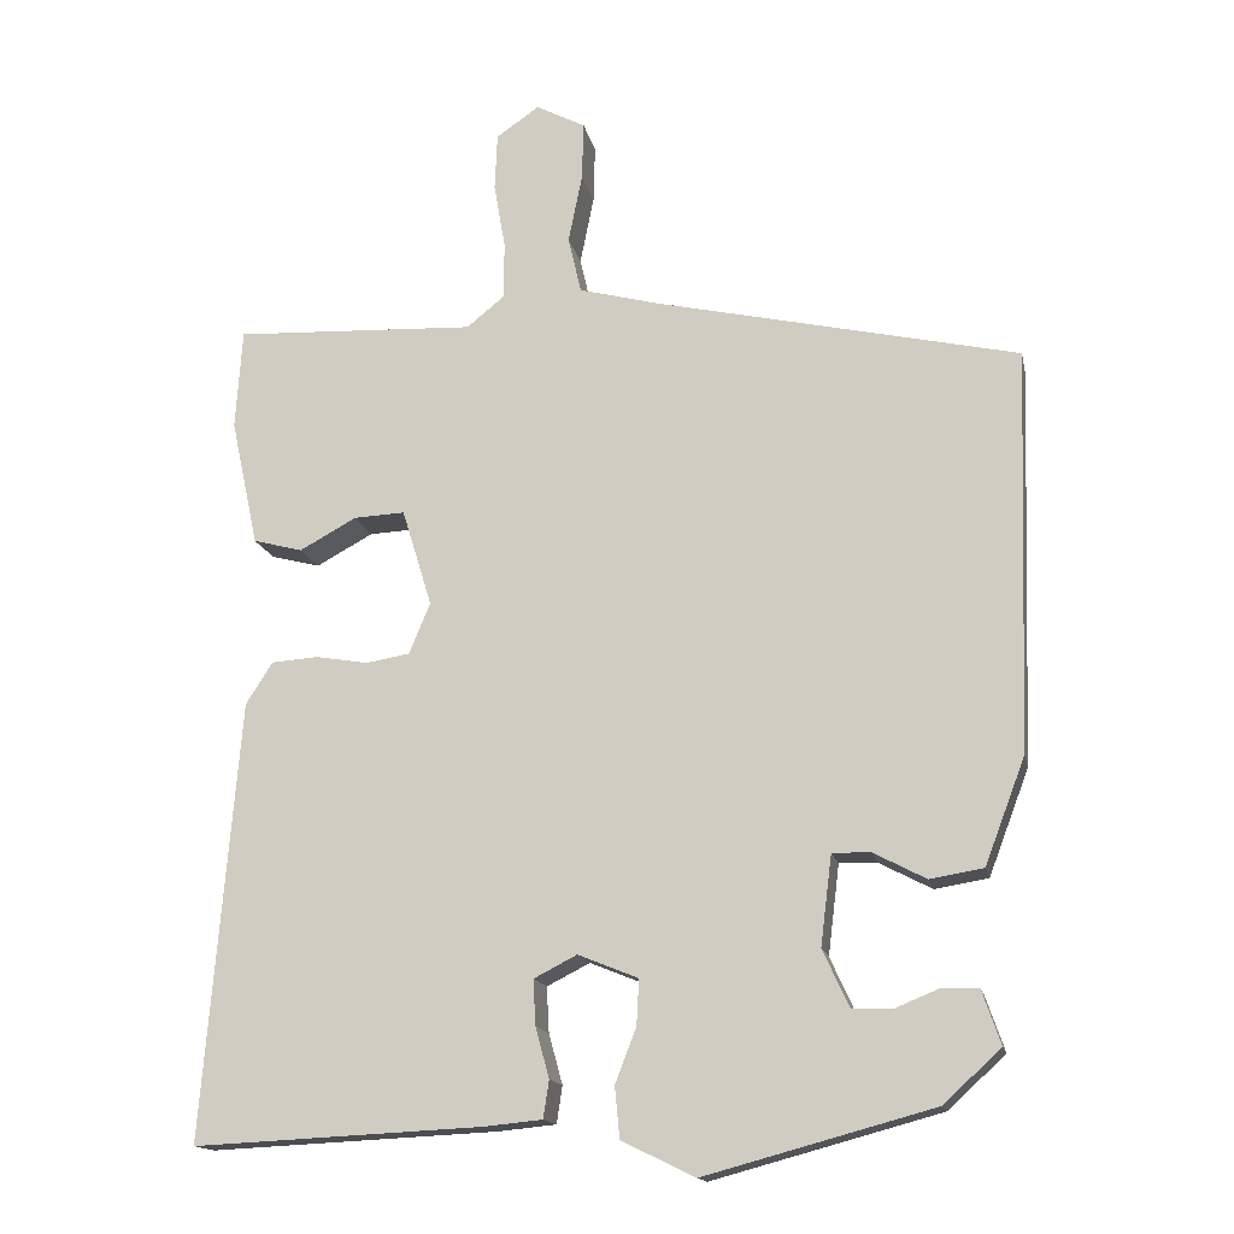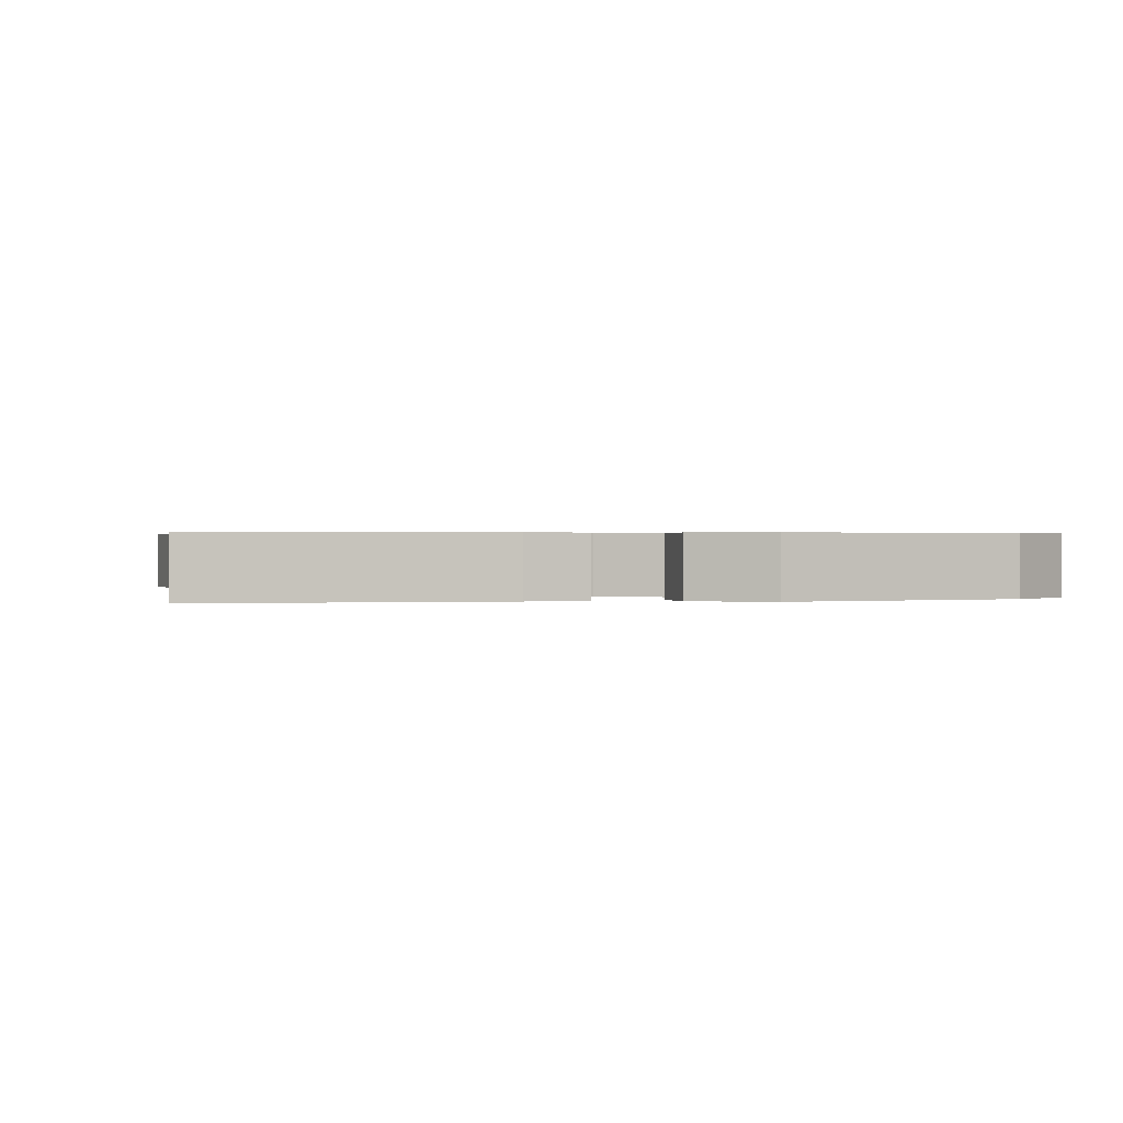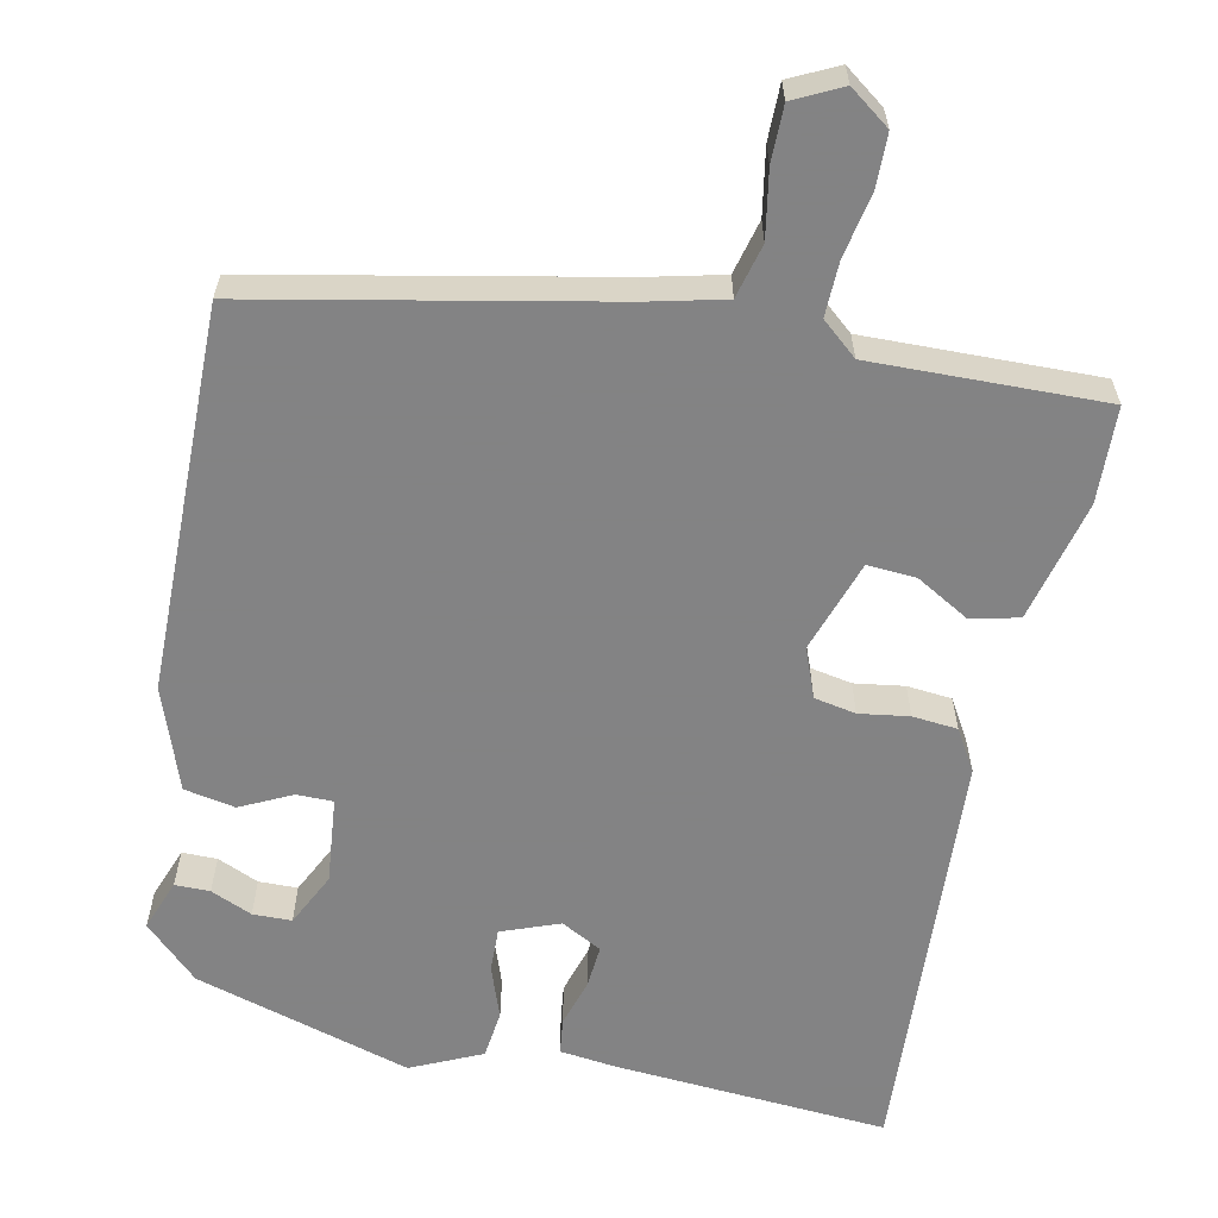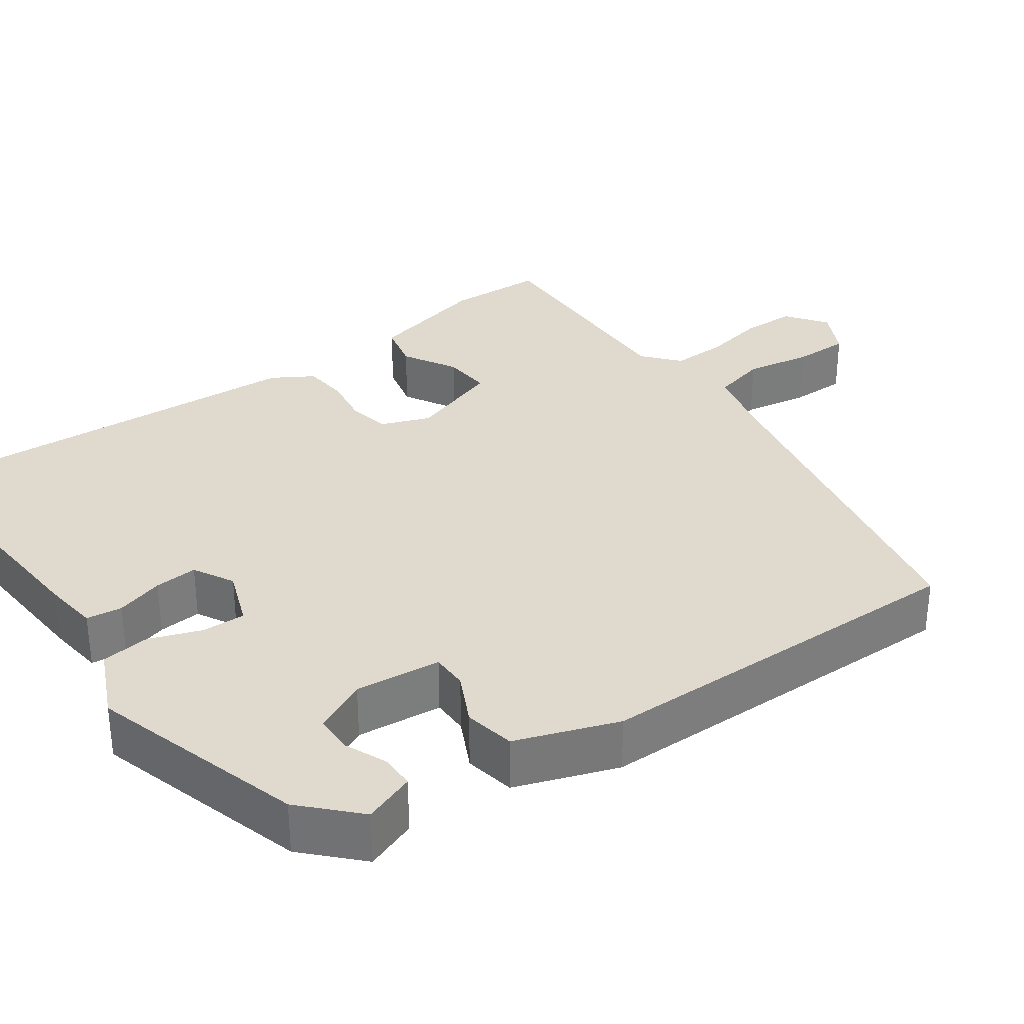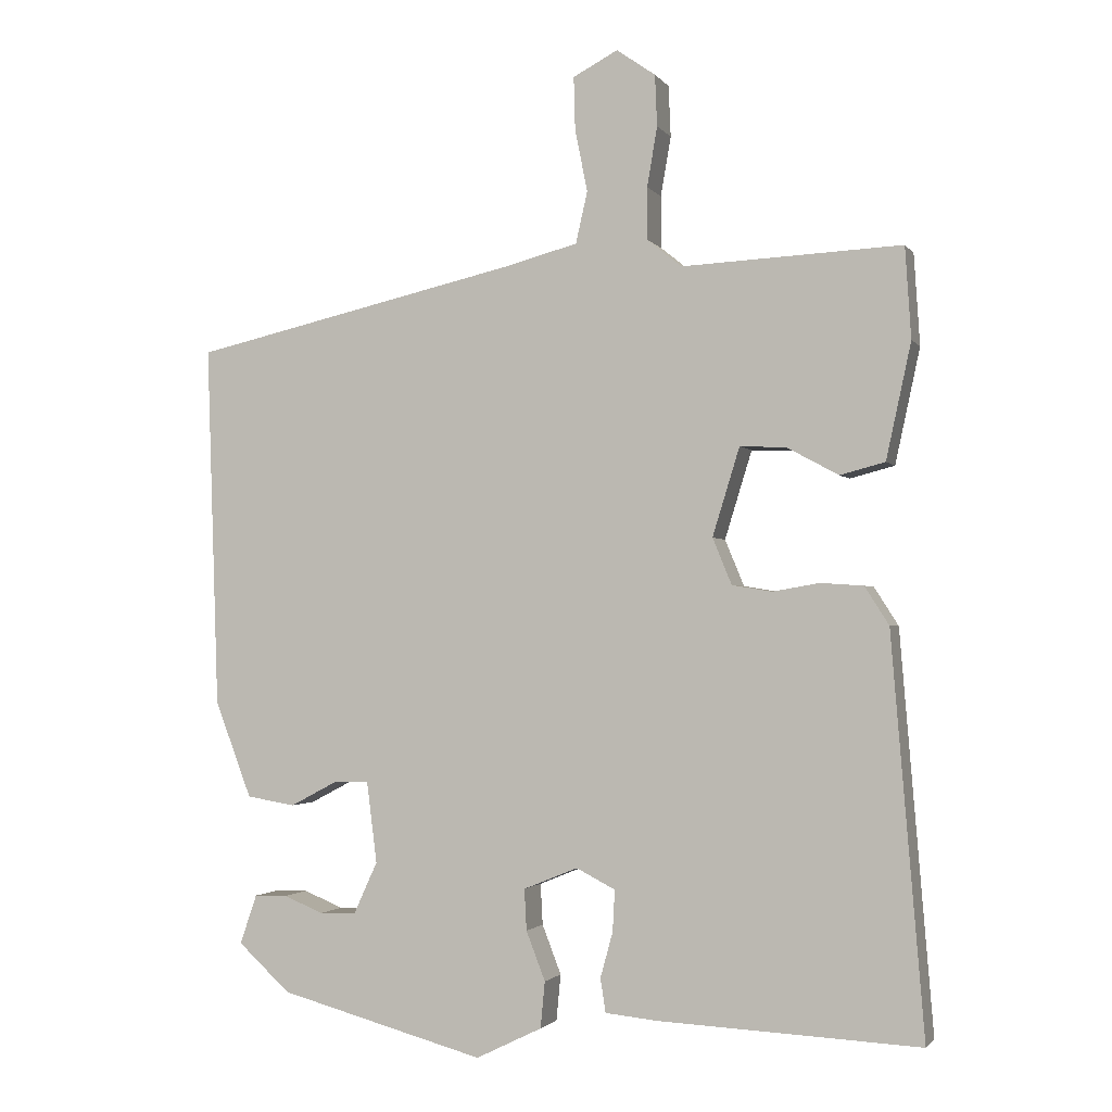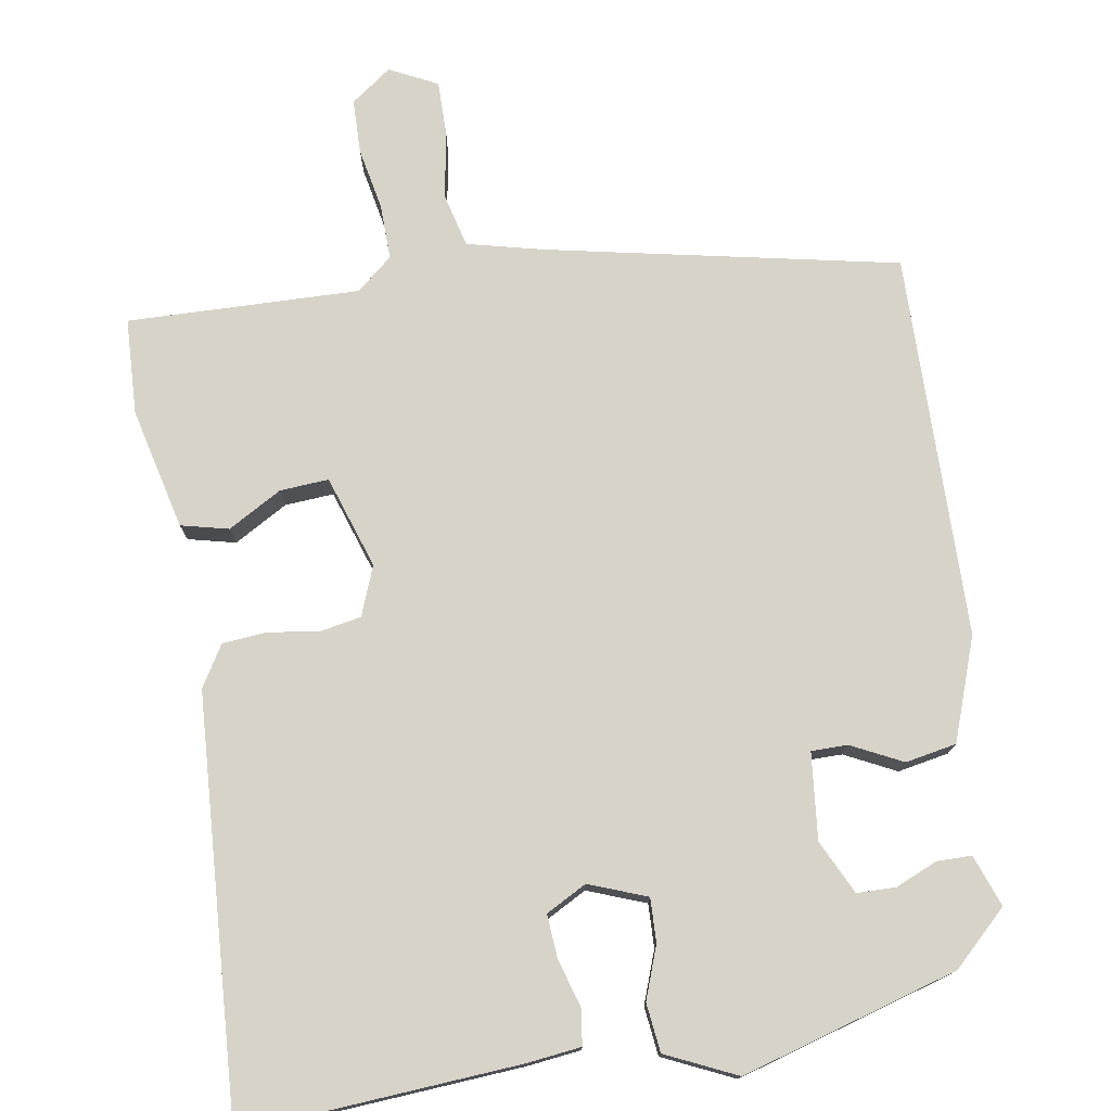
<metadata>
{"format":"obj","ext":"obj","renderer":"f3d","projection":"perspective","resolution":1024,"background":"white","views":[{"elev":-15.5,"azim":-168.3,"up":"+Z"},{"elev":0.5,"azim":169.7,"up":"+Y"},{"elev":-61.1,"azim":-13.2,"up":"+Y"},{"elev":32.7,"azim":-126.9,"up":"+Y"},{"elev":-1.9,"azim":17.8,"up":"+Z"},{"elev":76.0,"azim":169.5,"up":"+Y"}]}
</metadata>
<code>
v -0.389 0.07 -0.466
v -0.46 0.07 -0.401
v -0.437 0.07 -0.334
v -0.392 0.07 -0.333
v -0.338 0.07 -0.355
v -0.288 0.07 -0.353
v -0.256 0.07 -0.283
v -0.27 0.07 -0.172
v -0.317 0.07 -0.173
v -0.382 0.07 -0.207
v -0.448 0.07 -0.196
v -0.498 0.07 -0.065
v -0.515 0.07 0.431
v -0.066 0.07 0.533
v 0.032 0.07 0.559
v 0.048 0.07 0.629
v 0.031 0.07 0.714
v 0.029 0.07 0.786
v 0.09 0.07 0.818
v 0.143 0.07 0.781
v 0.146 0.07 0.711
v 0.132 0.07 0.63
v 0.132 0.07 0.559
v 0.179 0.07 0.521
v 0.478 0.07 0.535
v 0.486 0.07 0.411
v 0.452 0.07 0.254
v 0.391 0.07 0.238
v 0.321 0.07 0.276
v 0.258 0.07 0.279
v 0.221 0.07 0.159
v 0.247 0.07 0.096
v 0.301 0.07 0.087
v 0.365 0.07 0.098
v 0.423 0.07 0.094
v 0.456 0.07 0.042
v 0.5 0.07 -0.497
v 0.144 0.07 -0.48
v 0.073 0.07 -0.473
v 0.066 0.07 -0.427
v 0.083 0.07 -0.365
v 0.086 0.07 -0.309
v 0.033 0.07 -0.282
v -0.041 0.07 -0.312
v -0.038 0.07 -0.368
v -0.012 0.07 -0.435
v -0.018 0.07 -0.498
v -0.108 0.07 -0.542
v -0.389 0 -0.466
v -0.46 0 -0.401
v -0.437 0 -0.334
v -0.392 0 -0.333
v -0.338 0 -0.355
v -0.288 0 -0.353
v -0.256 0 -0.283
v -0.27 0 -0.172
v -0.317 0 -0.173
v -0.382 0 -0.207
v -0.448 0 -0.196
v -0.498 0 -0.065
v -0.515 0 0.431
v -0.066 0 0.533
v 0.032 0 0.559
v 0.048 0 0.629
v 0.031 0 0.714
v 0.029 0 0.786
v 0.09 0 0.818
v 0.143 0 0.781
v 0.146 0 0.711
v 0.132 0 0.63
v 0.132 0 0.559
v 0.179 0 0.521
v 0.478 0 0.535
v 0.486 0 0.411
v 0.452 0 0.254
v 0.391 0 0.238
v 0.321 0 0.276
v 0.258 0 0.279
v 0.221 0 0.159
v 0.247 0 0.096
v 0.301 0 0.087
v 0.365 0 0.098
v 0.423 0 0.094
v 0.456 0 0.042
v 0.5 0 -0.497
v 0.144 0 -0.48
v 0.073 0 -0.473
v 0.066 0 -0.427
v 0.083 0 -0.365
v 0.086 0 -0.309
v 0.033 0 -0.282
v -0.041 0 -0.312
v -0.038 0 -0.368
v -0.012 0 -0.435
v -0.018 0 -0.498
v -0.108 0 -0.542
f 45 46 47 48
f 44 45 48 1
f 38 39 40 41
f 38 41 42
f 37 38 42
f 36 37 42 43
f 33 34 35 36
f 32 33 36 43
f 26 27 28 29
f 24 25 26 29
f 23 24 29 30
f 19 20 21 22
f 19 22 23
f 16 17 18 19
f 16 19 23
f 15 16 23 30
f 11 12 13 14
f 9 10 11 14
f 8 9 14 15
f 7 8 15 30
f 2 3 4 5
f 2 5 6
f 44 1 2 6
f 31 32 43 44
f 30 31 44
f 6 7 30 44
f 96 95 94 93
f 49 96 93 92
f 89 88 87 86
f 90 89 86
f 90 86 85
f 91 90 85 84
f 84 83 82 81
f 91 84 81 80
f 77 76 75 74
f 77 74 73 72
f 78 77 72 71
f 70 69 68 67
f 71 70 67
f 67 66 65 64
f 71 67 64
f 78 71 64 63
f 62 61 60 59
f 62 59 58 57
f 63 62 57 56
f 78 63 56 55
f 53 52 51 50
f 54 53 50
f 54 50 49 92
f 92 91 80 79
f 92 79 78
f 92 78 55 54
f 1 49 50 2
f 2 50 51 3
f 3 51 52 4
f 4 52 53 5
f 5 53 54 6
f 6 54 55 7
f 7 55 56 8
f 8 56 57 9
f 9 57 58 10
f 10 58 59 11
f 11 59 60 12
f 12 60 61 13
f 13 61 62 14
f 14 62 63 15
f 15 63 64 16
f 16 64 65 17
f 17 65 66 18
f 18 66 67 19
f 19 67 68 20
f 20 68 69 21
f 21 69 70 22
f 22 70 71 23
f 23 71 72 24
f 24 72 73 25
f 25 73 74 26
f 26 74 75 27
f 27 75 76 28
f 28 76 77 29
f 29 77 78 30
f 30 78 79 31
f 31 79 80 32
f 32 80 81 33
f 33 81 82 34
f 34 82 83 35
f 35 83 84 36
f 36 84 85 37
f 37 85 86 38
f 38 86 87 39
f 39 87 88 40
f 40 88 89 41
f 41 89 90 42
f 42 90 91 43
f 43 91 92 44
f 44 92 93 45
f 45 93 94 46
f 46 94 95 47
f 47 95 96 48
f 48 96 49 1

</code>
